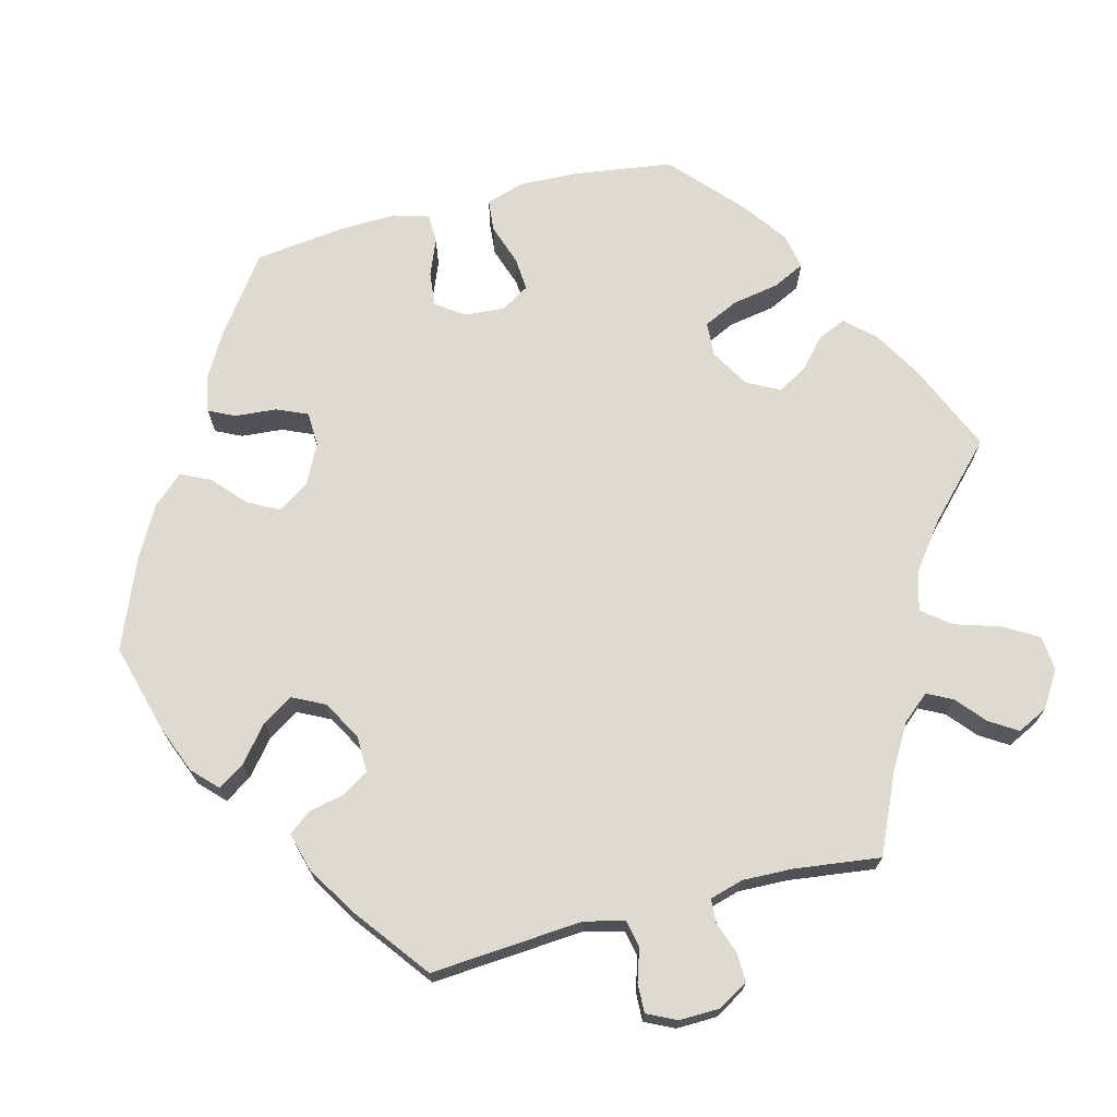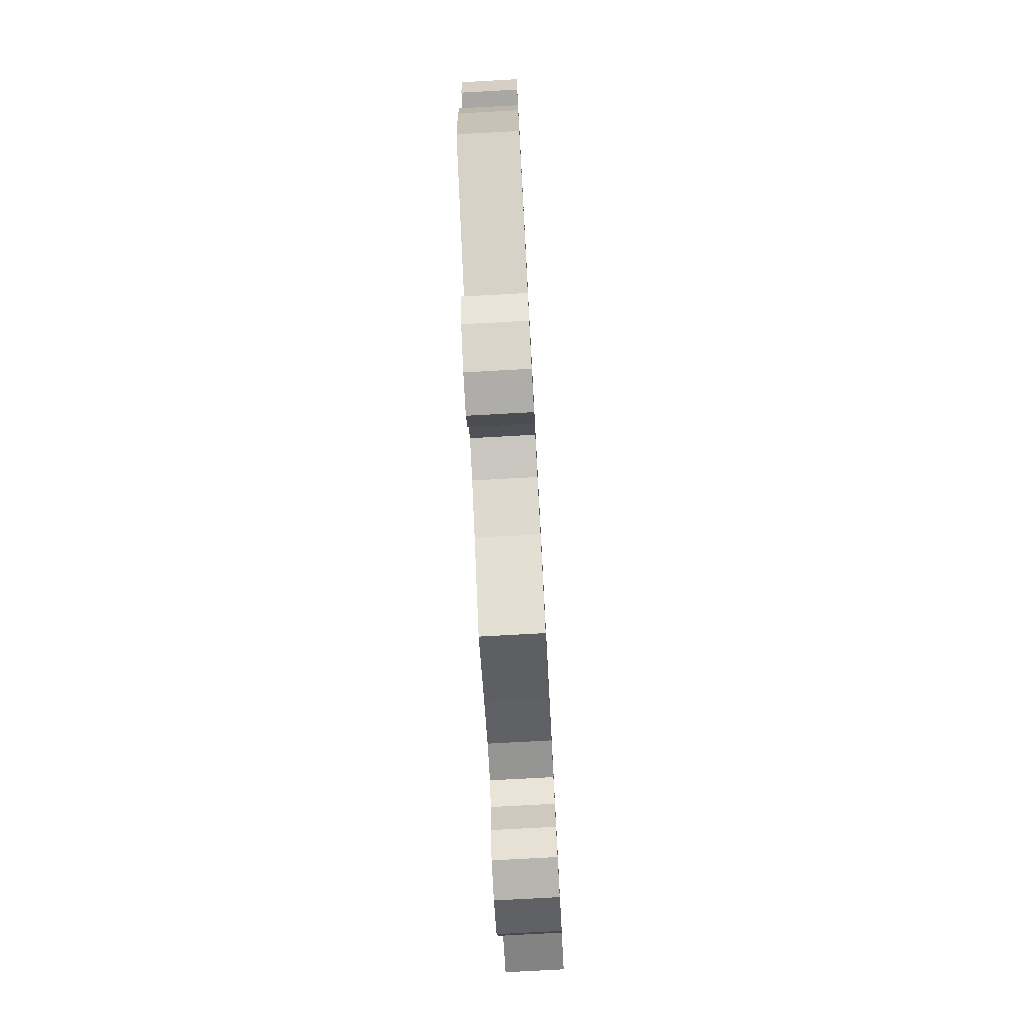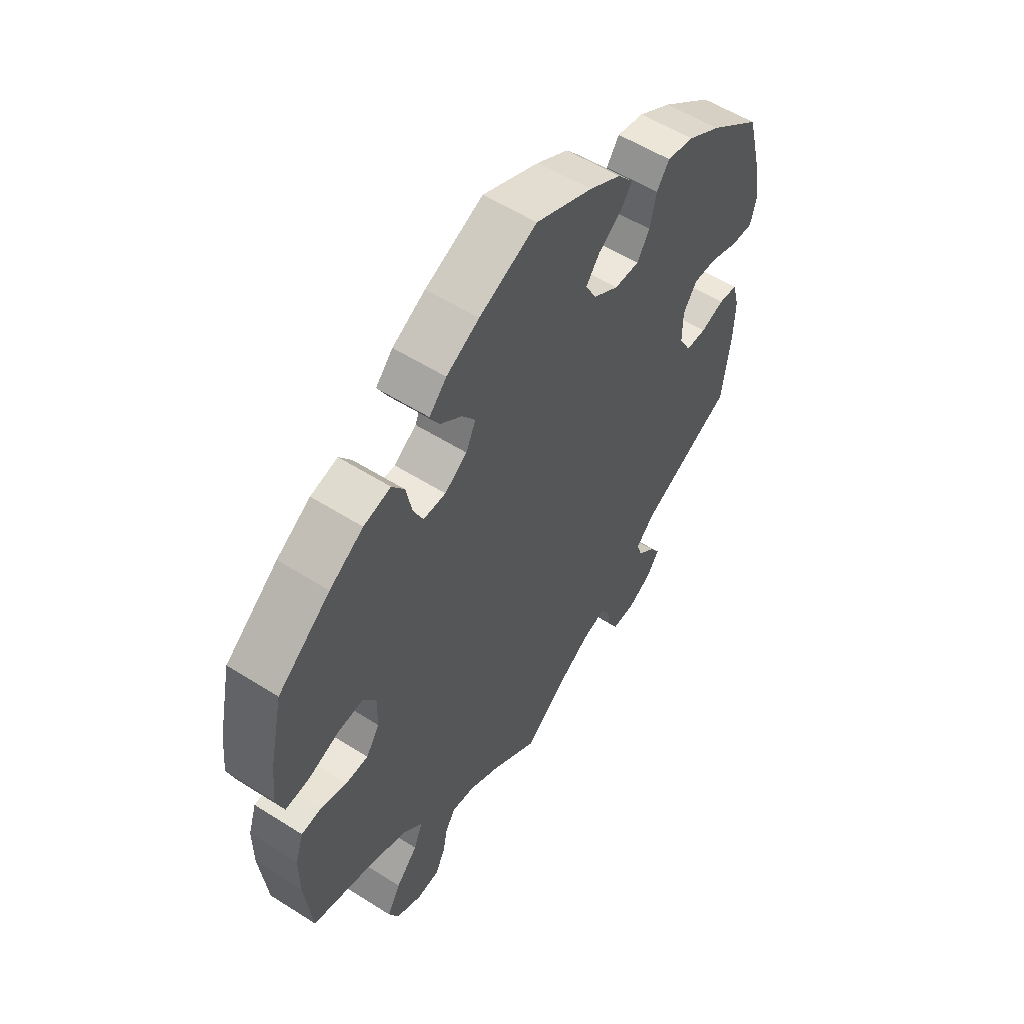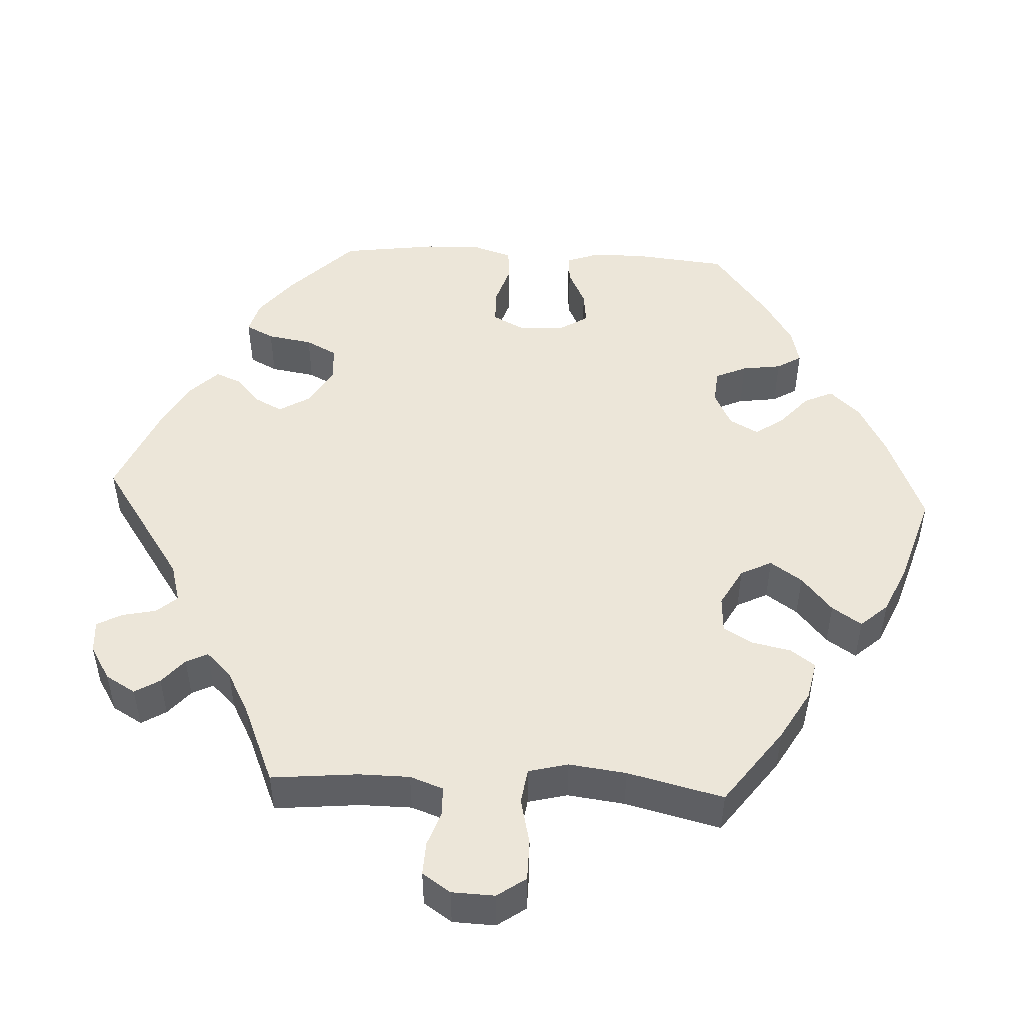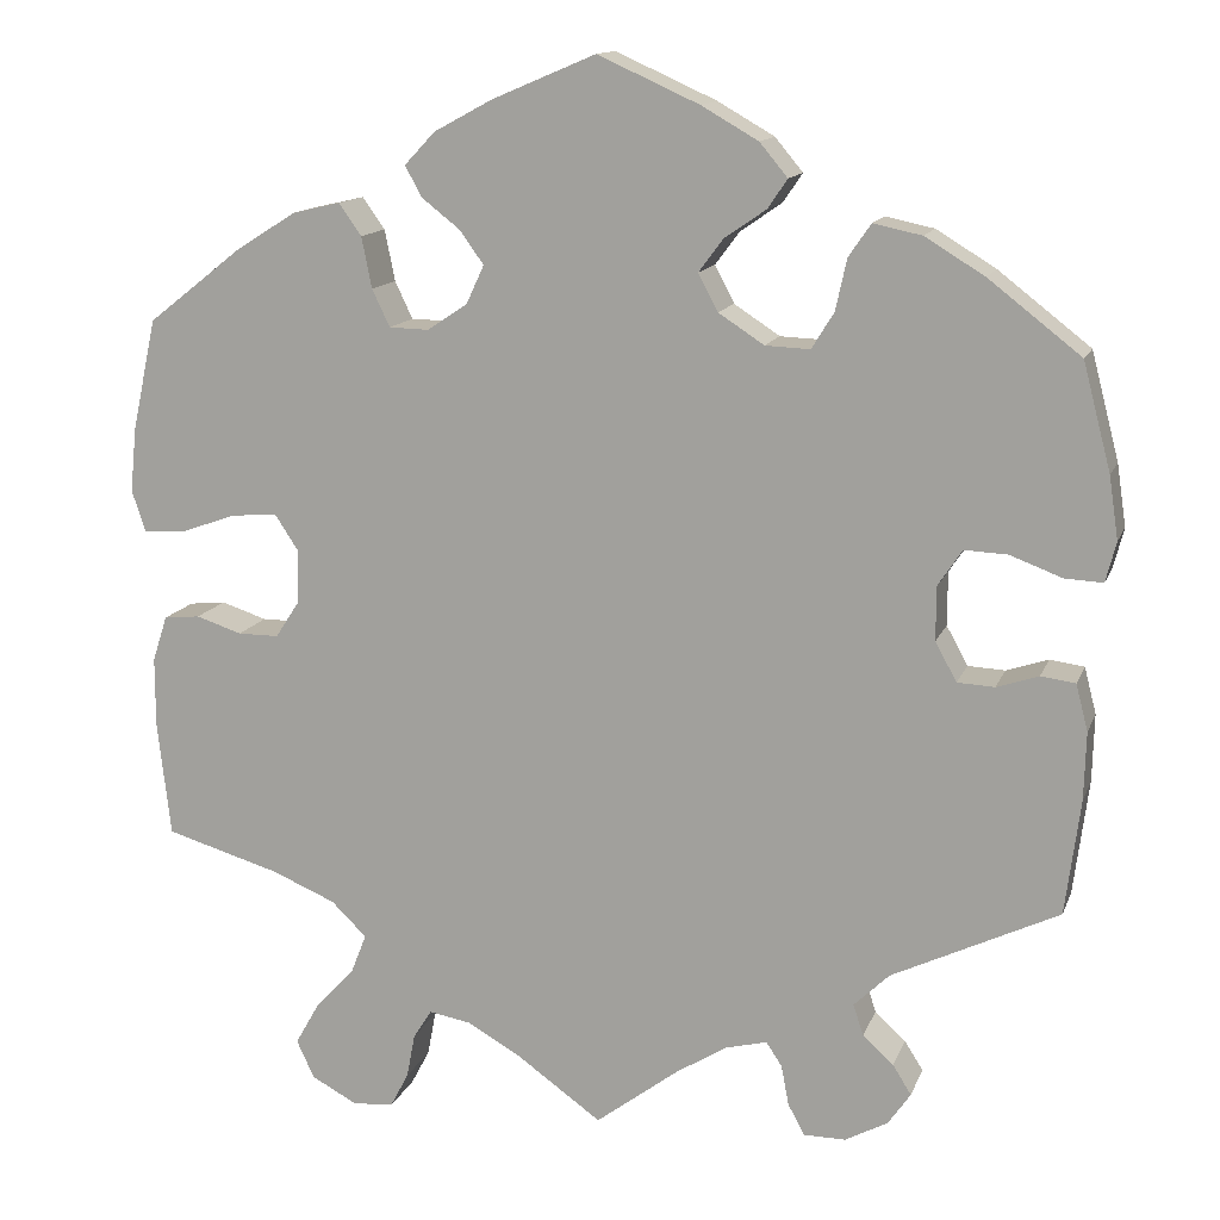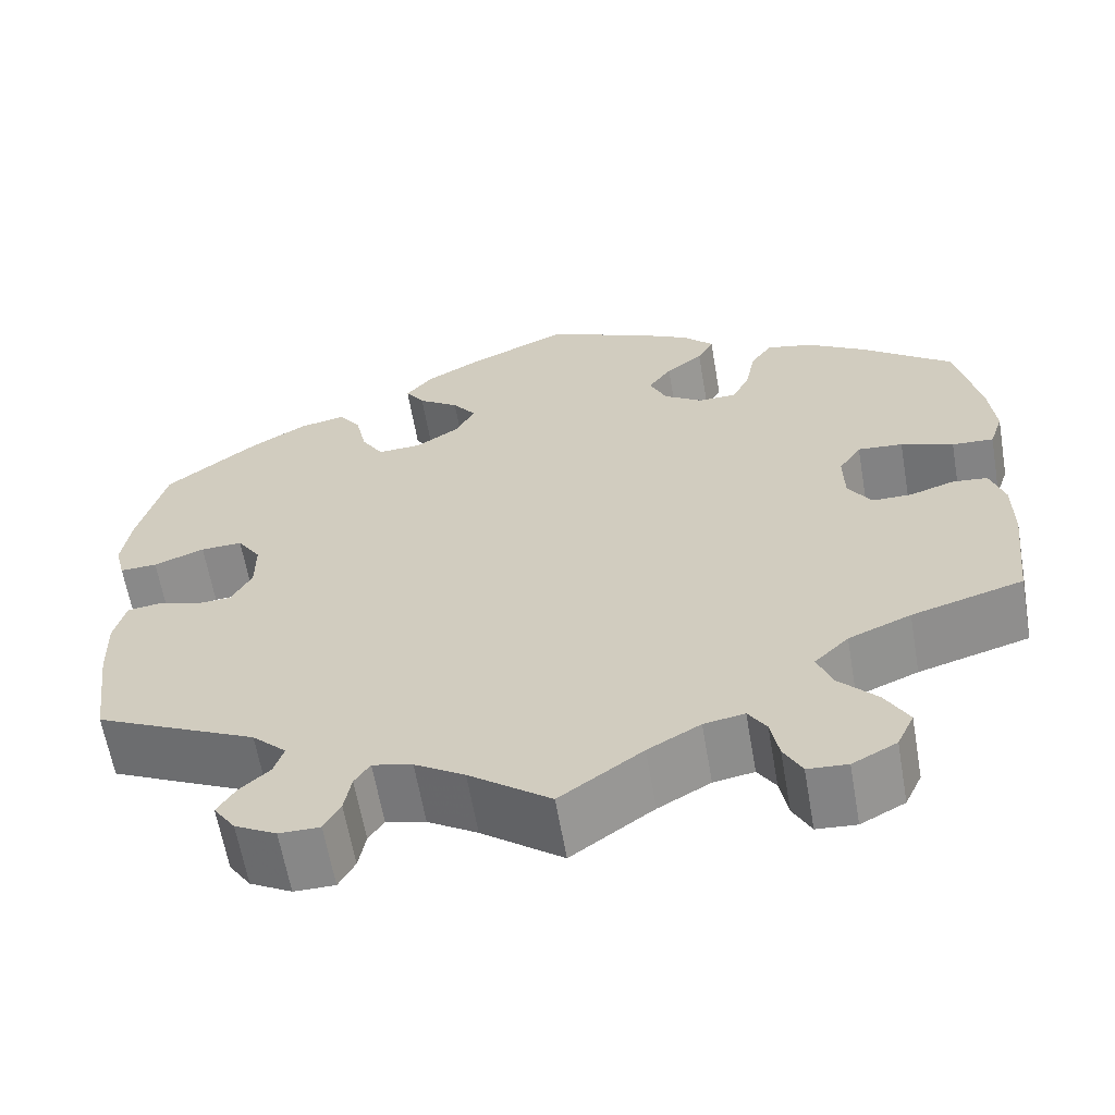
<metadata>
{"format":"obj","ext":"obj","renderer":"f3d","projection":"perspective","resolution":1024,"background":"white","views":[{"elev":70.6,"azim":135.6,"up":"+Y"},{"elev":-77.4,"azim":93.1,"up":"+Z"},{"elev":55.9,"azim":-56.4,"up":"+Z"},{"elev":48.6,"azim":-147.0,"up":"+Y"},{"elev":13.5,"azim":16.1,"up":"+Z"},{"elev":-62.3,"azim":-170.2,"up":"+Z"}]}
</metadata>
<code>
v -0.091 0.07 -0.513
v -0.149 0.07 -0.48
v -0.194 0.07 -0.472
v -0.214 0.07 -0.503
v -0.223 0.07 -0.551
v -0.243 0.07 -0.589
v -0.287 0.07 -0.592
v -0.336 0.07 -0.566
v -0.355 0.07 -0.525
v -0.329 0.07 -0.479
v -0.287 0.07 -0.434
v -0.27 0.07 -0.391
v -0.308 0.07 -0.354
v -0.377 0.07 -0.325
v -0.5 0.07 -0.289
v -0.514 0.07 -0.165
v -0.514 0.07 -0.09
v -0.498 0.07 -0.041
v -0.459 0.07 -0.037
v -0.41 0.07 -0.053
v -0.366 0.07 -0.053
v -0.34 0.07 -0.013
v -0.339 0.07 0.045
v -0.364 0.07 0.083
v -0.414 0.07 0.079
v -0.472 0.07 0.058
v -0.518 0.07 0.055
v -0.533 0.07 0.1
v -0.526 0.07 0.17
v -0.5 0.07 0.289
v -0.399 0.07 0.368
v -0.334 0.07 0.409
v -0.282 0.07 0.421
v -0.258 0.07 0.387
v -0.247 0.07 0.332
v -0.228 0.07 0.292
v -0.185 0.07 0.291
v -0.142 0.07 0.32
v -0.123 0.07 0.361
v -0.149 0.07 0.397
v -0.19 0.07 0.429
v -0.208 0.07 0.462
v -0.175 0.07 0.497
v -0.112 0.07 0.531
v -0.001 0.07 0.578
v 0.108 0.07 0.529
v 0.169 0.07 0.494
v 0.199 0.07 0.458
v 0.178 0.07 0.427
v 0.133 0.07 0.396
v 0.107 0.07 0.361
v 0.128 0.07 0.321
v 0.177 0.07 0.289
v 0.225 0.07 0.287
v 0.249 0.07 0.326
v 0.261 0.07 0.381
v 0.285 0.07 0.416
v 0.337 0.07 0.405
v 0.401 0.07 0.366
v 0.5 0.07 0.289
v 0.53 0.07 0.174
v 0.54 0.07 0.107
v 0.529 0.07 0.064
v 0.488 0.07 0.066
v 0.432 0.07 0.087
v 0.386 0.07 0.089
v 0.36 0.07 0.05
v 0.36 0.07 -0.008
v 0.383 0.07 -0.05
v 0.423 0.07 -0.052
v 0.468 0.07 -0.037
v 0.505 0.07 -0.042
v 0.518 0.07 -0.092
v 0.516 0.07 -0.165
v 0.5 0.07 -0.289
v 0.321 0.07 -0.375
v 0.283 0.07 -0.412
v 0.294 0.07 -0.445
v 0.327 0.07 -0.475
v 0.347 0.07 -0.507
v 0.323 0.07 -0.542
v 0.277 0.07 -0.567
v 0.232 0.07 -0.567
v 0.214 0.07 -0.534
v 0.206 0.07 -0.491
v 0.189 0.07 -0.465
v 0.145 0.07 -0.476
v 0.09 0.07 -0.51
v 0 0.07 -0.578
v -0.091 0 -0.513
v -0.149 0 -0.48
v -0.194 0 -0.472
v -0.214 0 -0.503
v -0.223 0 -0.551
v -0.243 0 -0.589
v -0.287 0 -0.592
v -0.336 0 -0.566
v -0.355 0 -0.525
v -0.329 0 -0.479
v -0.287 0 -0.434
v -0.27 0 -0.391
v -0.308 0 -0.354
v -0.377 0 -0.325
v -0.5 0 -0.289
v -0.514 0 -0.165
v -0.514 0 -0.09
v -0.498 0 -0.041
v -0.459 0 -0.037
v -0.41 0 -0.053
v -0.366 0 -0.053
v -0.34 0 -0.013
v -0.339 0 0.045
v -0.364 0 0.083
v -0.414 0 0.079
v -0.472 0 0.058
v -0.518 0 0.055
v -0.533 0 0.1
v -0.526 0 0.17
v -0.5 0 0.289
v -0.399 0 0.368
v -0.334 0 0.409
v -0.282 0 0.421
v -0.258 0 0.387
v -0.247 0 0.332
v -0.228 0 0.292
v -0.185 0 0.291
v -0.142 0 0.32
v -0.123 0 0.361
v -0.149 0 0.397
v -0.19 0 0.429
v -0.208 0 0.462
v -0.175 0 0.497
v -0.112 0 0.531
v -0.001 0 0.578
v 0.108 0 0.529
v 0.169 0 0.494
v 0.199 0 0.458
v 0.178 0 0.427
v 0.133 0 0.396
v 0.107 0 0.361
v 0.128 0 0.321
v 0.177 0 0.289
v 0.225 0 0.287
v 0.249 0 0.326
v 0.261 0 0.381
v 0.285 0 0.416
v 0.337 0 0.405
v 0.401 0 0.366
v 0.5 0 0.289
v 0.53 0 0.174
v 0.54 0 0.107
v 0.529 0 0.064
v 0.488 0 0.066
v 0.432 0 0.087
v 0.386 0 0.089
v 0.36 0 0.05
v 0.36 0 -0.008
v 0.383 0 -0.05
v 0.423 0 -0.052
v 0.468 0 -0.037
v 0.505 0 -0.042
v 0.518 0 -0.092
v 0.516 0 -0.165
v 0.5 0 -0.289
v 0.321 0 -0.375
v 0.283 0 -0.412
v 0.294 0 -0.445
v 0.327 0 -0.475
v 0.347 0 -0.507
v 0.323 0 -0.542
v 0.277 0 -0.567
v 0.232 0 -0.567
v 0.214 0 -0.534
v 0.206 0 -0.491
v 0.189 0 -0.465
v 0.145 0 -0.476
v 0.09 0 -0.51
v 0 0 -0.578
f 88 89 1
f 87 88 1 2
f 86 87 2 3
f 82 83 84 85
f 82 85 86
f 81 82 86
f 78 79 80 81
f 77 78 81 86
f 76 77 86 3
f 74 75 76 3
f 70 71 72 73
f 69 70 73 74
f 62 63 64 65
f 62 65 66
f 61 62 66
f 60 61 66
f 59 60 66 67
f 55 56 57 58
f 54 55 58 59
f 47 48 49 50
f 47 50 51
f 46 47 51
f 45 46 51
f 44 45 51
f 43 44 51 52
f 40 41 42 43
f 39 40 43 52
f 32 33 34 35
f 32 35 36
f 31 32 36
f 30 31 36
f 29 30 36 37
f 25 26 27 28
f 24 25 28 29
f 17 18 19 20
f 17 20 21
f 14 15 16 17
f 13 14 17 21
f 12 13 21 22
f 8 9 10 11
f 8 11 12
f 7 8 12
f 4 5 6 7
f 3 4 7 12
f 69 74 3 12
f 54 59 67
f 53 54 67 68
f 38 39 52 53
f 37 38 53 68
f 24 29 37 68
f 23 24 68 69
f 12 22 23 69
f 90 178 177
f 91 90 177 176
f 92 91 176 175
f 174 173 172 171
f 175 174 171
f 175 171 170
f 170 169 168 167
f 175 170 167 166
f 92 175 166 165
f 92 165 164 163
f 162 161 160 159
f 163 162 159 158
f 154 153 152 151
f 155 154 151
f 155 151 150
f 155 150 149
f 156 155 149 148
f 147 146 145 144
f 148 147 144 143
f 139 138 137 136
f 140 139 136
f 140 136 135
f 140 135 134
f 140 134 133
f 141 140 133 132
f 132 131 130 129
f 141 132 129 128
f 124 123 122 121
f 125 124 121
f 125 121 120
f 125 120 119
f 126 125 119 118
f 117 116 115 114
f 118 117 114 113
f 109 108 107 106
f 110 109 106
f 106 105 104 103
f 110 106 103 102
f 111 110 102 101
f 100 99 98 97
f 101 100 97
f 101 97 96
f 96 95 94 93
f 101 96 93 92
f 101 92 163 158
f 156 148 143
f 157 156 143 142
f 142 141 128 127
f 157 142 127 126
f 157 126 118 113
f 158 157 113 112
f 158 112 111 101
f 1 90 91 2
f 2 91 92 3
f 3 92 93 4
f 4 93 94 5
f 5 94 95 6
f 6 95 96 7
f 7 96 97 8
f 8 97 98 9
f 9 98 99 10
f 10 99 100 11
f 11 100 101 12
f 12 101 102 13
f 13 102 103 14
f 14 103 104 15
f 15 104 105 16
f 16 105 106 17
f 17 106 107 18
f 18 107 108 19
f 19 108 109 20
f 20 109 110 21
f 21 110 111 22
f 22 111 112 23
f 23 112 113 24
f 24 113 114 25
f 25 114 115 26
f 26 115 116 27
f 27 116 117 28
f 28 117 118 29
f 29 118 119 30
f 30 119 120 31
f 31 120 121 32
f 32 121 122 33
f 33 122 123 34
f 34 123 124 35
f 35 124 125 36
f 36 125 126 37
f 37 126 127 38
f 38 127 128 39
f 39 128 129 40
f 40 129 130 41
f 41 130 131 42
f 42 131 132 43
f 43 132 133 44
f 44 133 134 45
f 45 134 135 46
f 46 135 136 47
f 47 136 137 48
f 48 137 138 49
f 49 138 139 50
f 50 139 140 51
f 51 140 141 52
f 52 141 142 53
f 53 142 143 54
f 54 143 144 55
f 55 144 145 56
f 56 145 146 57
f 57 146 147 58
f 58 147 148 59
f 59 148 149 60
f 60 149 150 61
f 61 150 151 62
f 62 151 152 63
f 63 152 153 64
f 64 153 154 65
f 65 154 155 66
f 66 155 156 67
f 67 156 157 68
f 68 157 158 69
f 69 158 159 70
f 70 159 160 71
f 71 160 161 72
f 72 161 162 73
f 73 162 163 74
f 74 163 164 75
f 75 164 165 76
f 76 165 166 77
f 77 166 167 78
f 78 167 168 79
f 79 168 169 80
f 80 169 170 81
f 81 170 171 82
f 82 171 172 83
f 83 172 173 84
f 84 173 174 85
f 85 174 175 86
f 86 175 176 87
f 87 176 177 88
f 88 177 178 89
f 89 178 90 1

</code>
